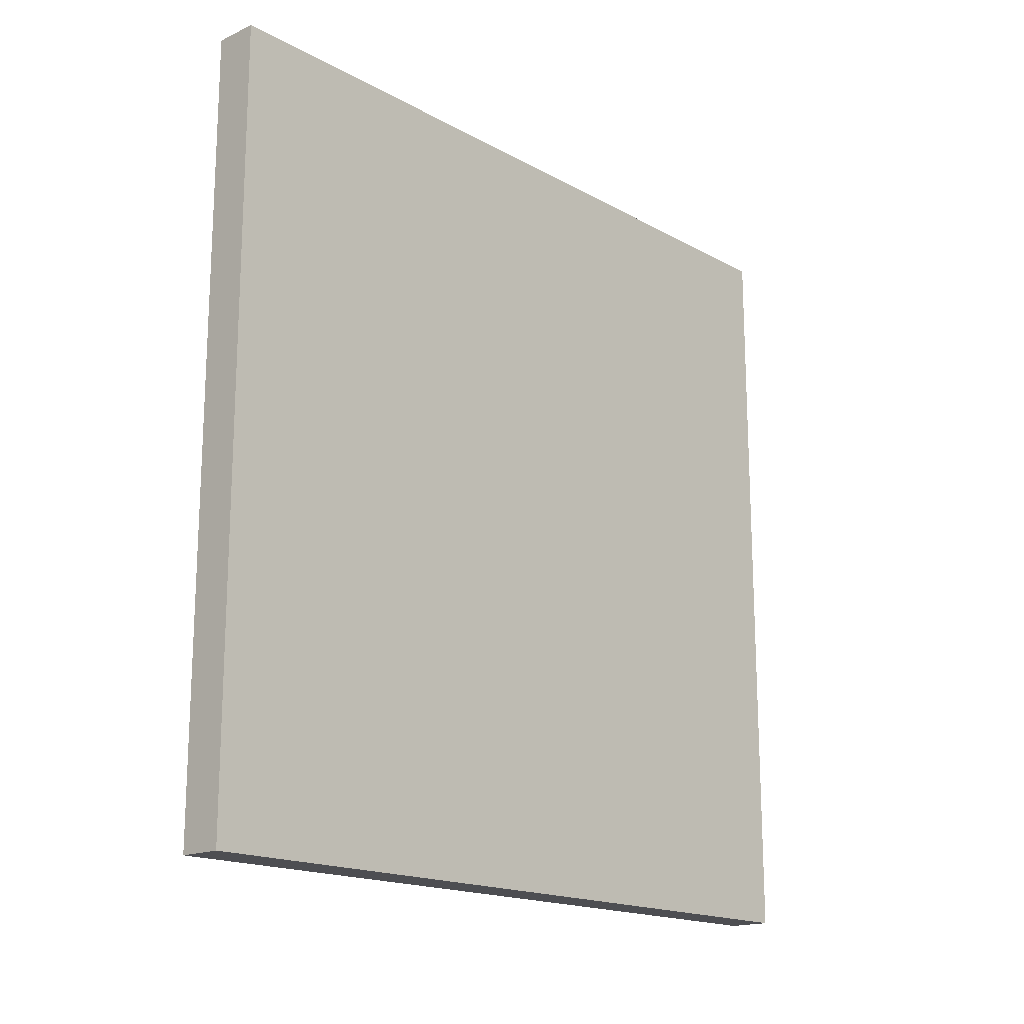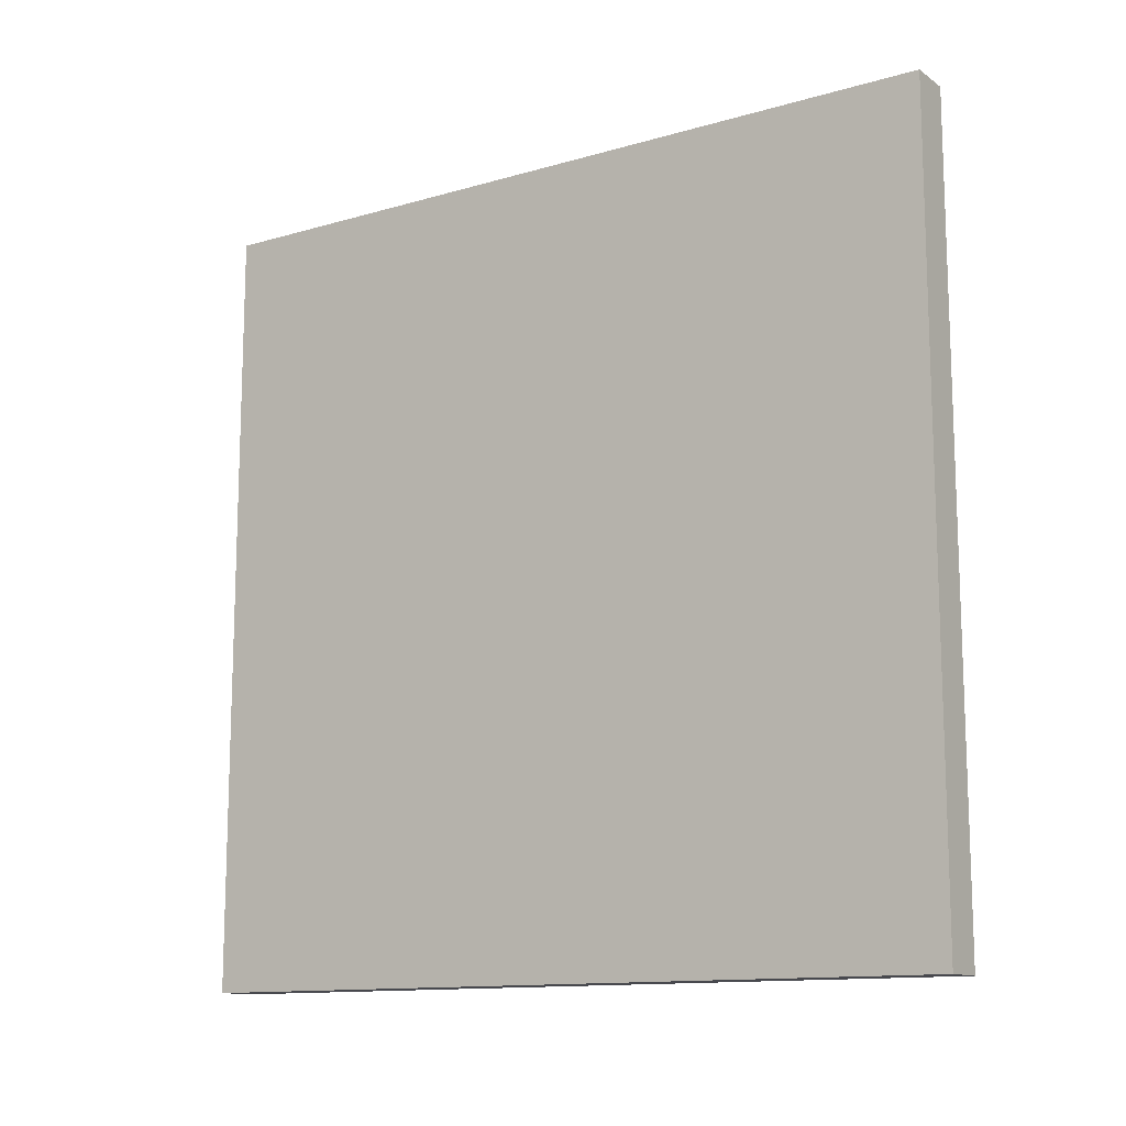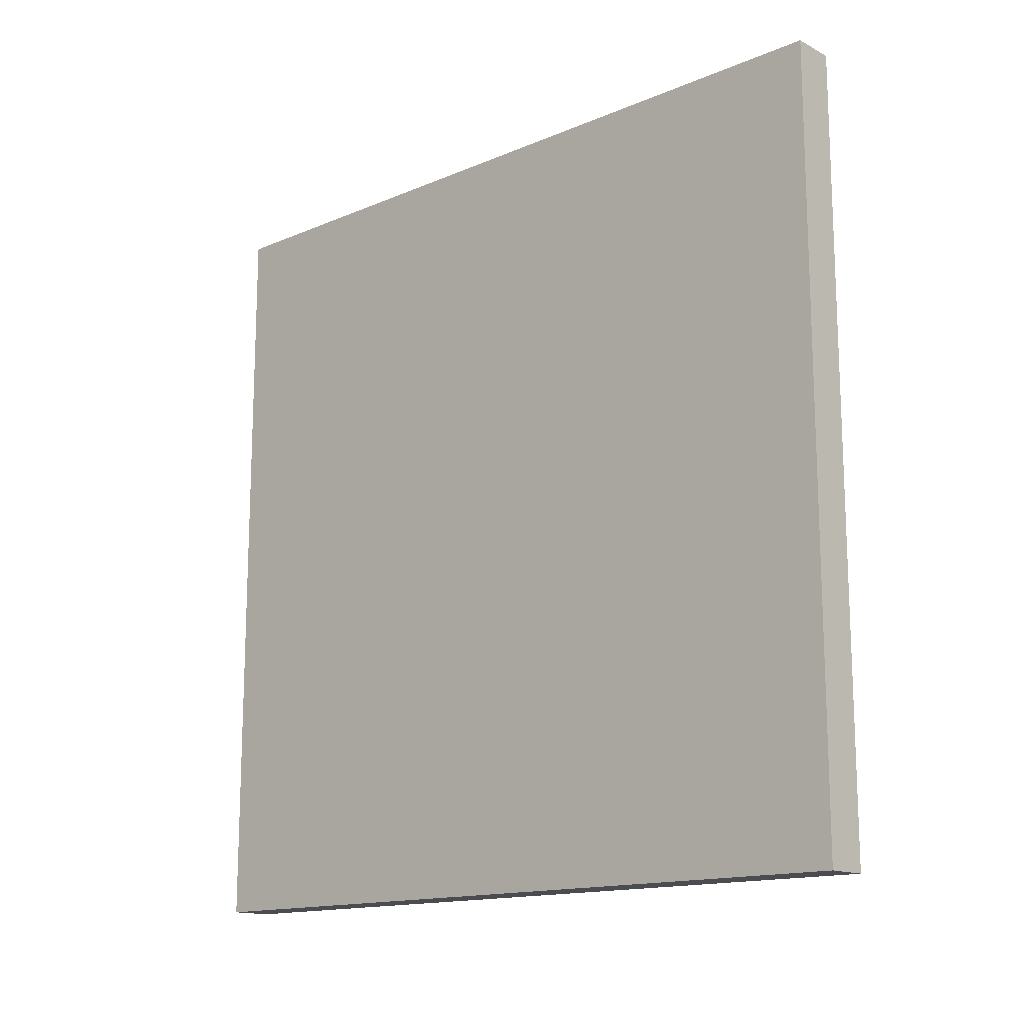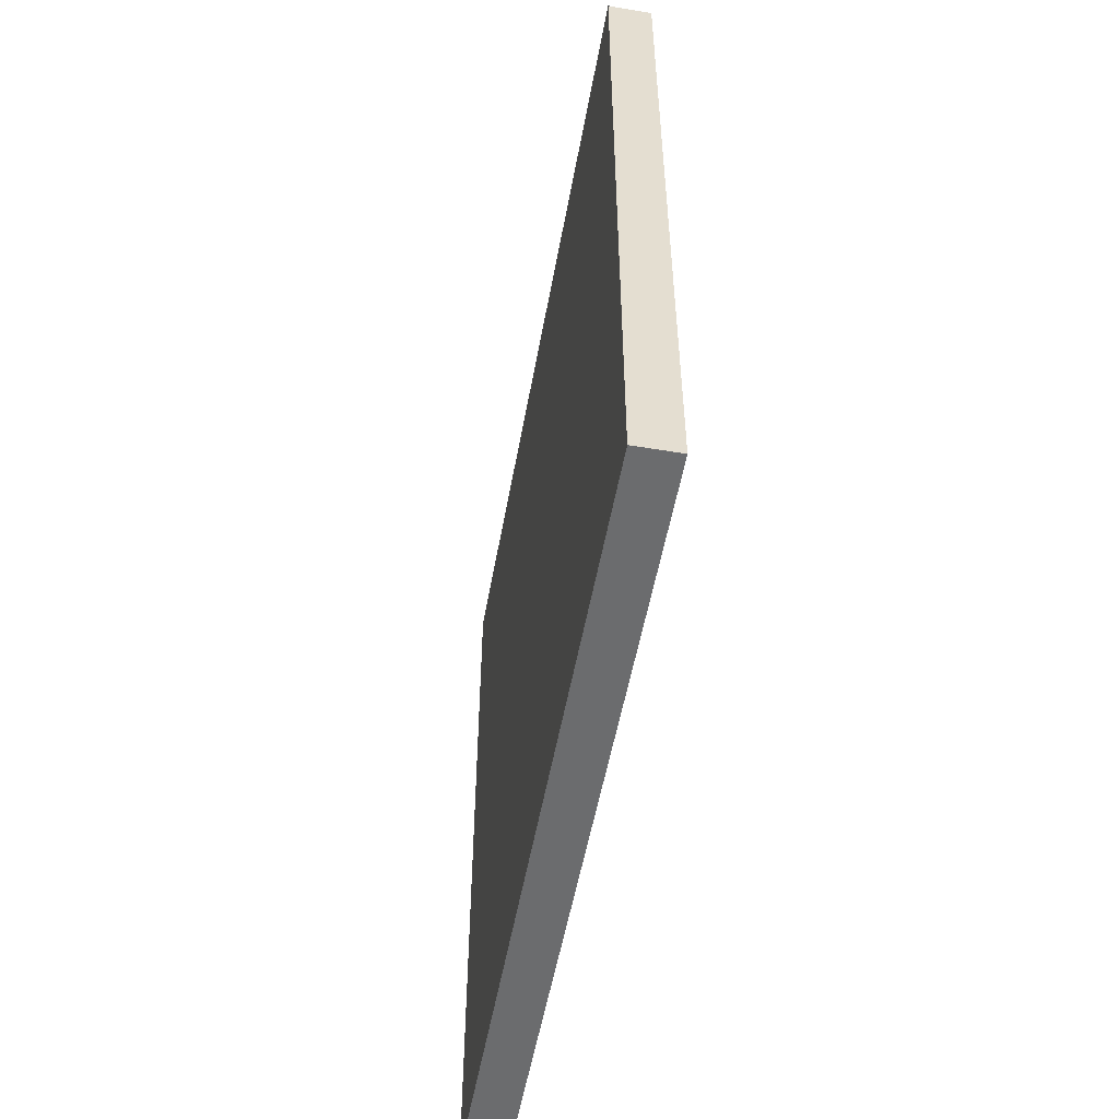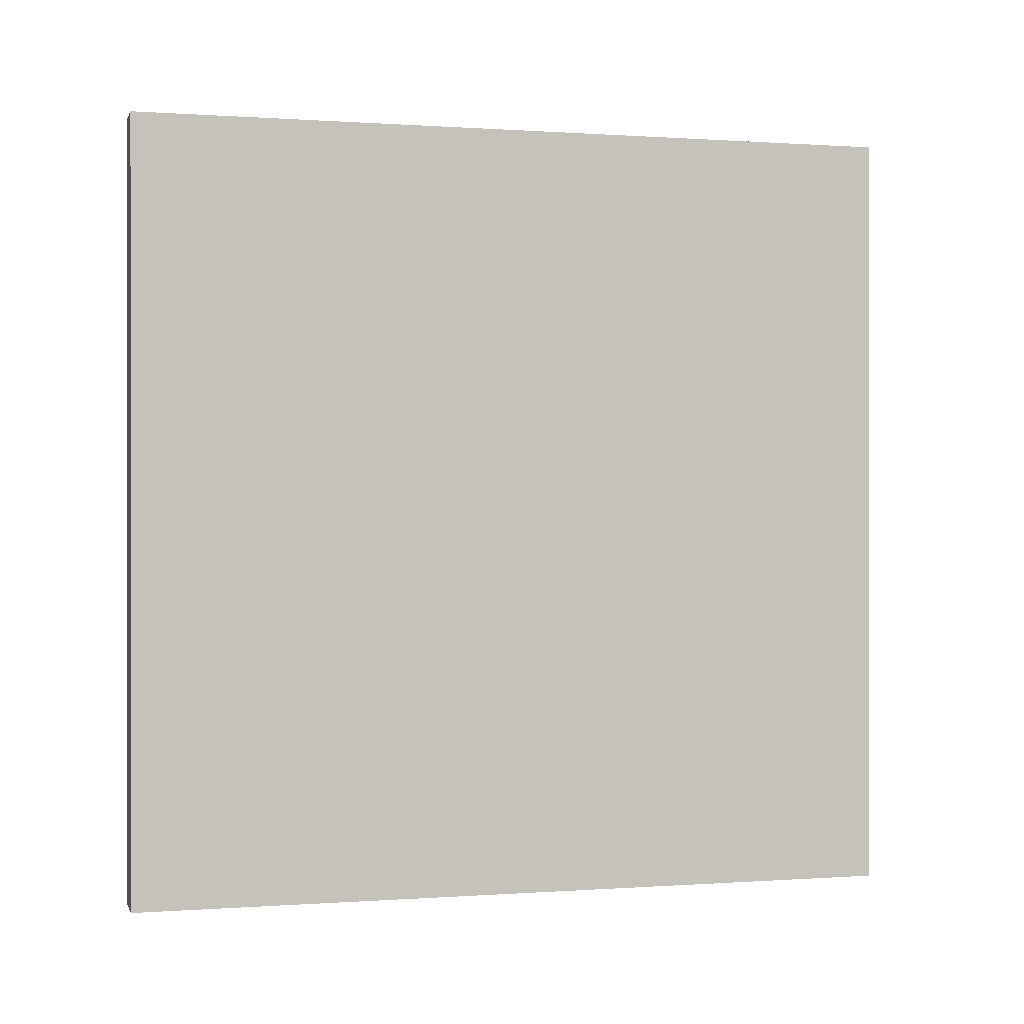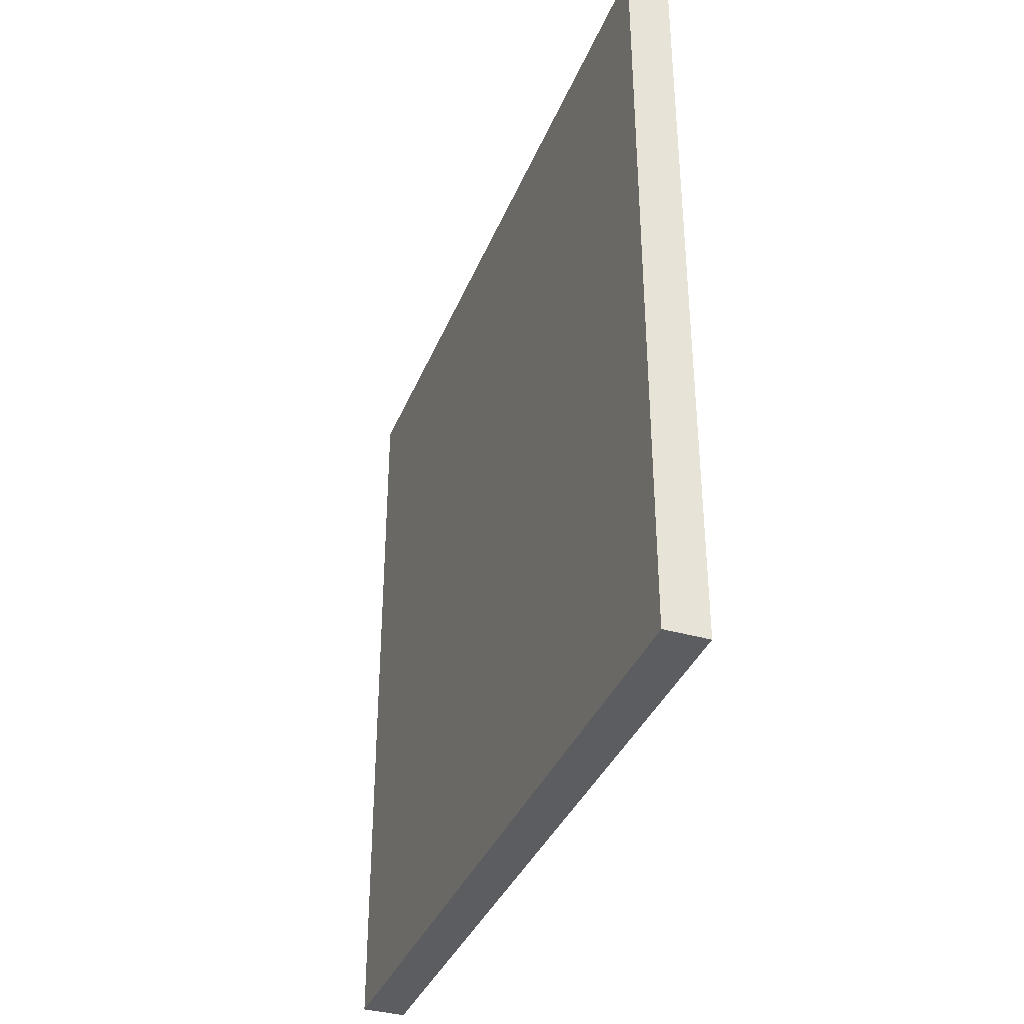
<metadata>
{"format":"obj","ext":"obj","renderer":"f3d","projection":"perspective","resolution":1024,"background":"white","views":[{"elev":-17.2,"azim":42.5,"up":"+Y"},{"elev":-12.7,"azim":-56.2,"up":"+Y"},{"elev":-14.8,"azim":132.3,"up":"+Z"},{"elev":-53.6,"azim":169.8,"up":"+Y"},{"elev":0.2,"azim":-105.1,"up":"+Y"},{"elev":-36.6,"azim":-20.4,"up":"+Z"}]}
</metadata>
<code>
v -0.5 0 9
v -0.5 0 -9
v -0.5 18 9
v -0.5 18 -9
v 0.5 0 9
v 0.5 0 -9
v 0.5 18 9
v 0.5 18 -9
v -0.5 0 9
v -0.5 18 9
v 0.5 0 9
v 0.5 18 9
v -0.5 0 -9
v -0.5 18 -9
v 0.5 0 -9
v 0.5 18 -9
v -0.5 0 9
v 0.5 0 9
v -0.5 0 -9
v 0.5 0 -9
v -0.5 18 9
v 0.5 18 9
v -0.5 18 -9
v 0.5 18 -9
f 3 2 1
f 4 2 3
f 5 6 7
f 7 6 8
f 11 10 9
f 12 10 11
f 13 14 15
f 15 14 16
f 19 18 17
f 20 18 19
f 21 22 23
f 23 22 24

</code>
